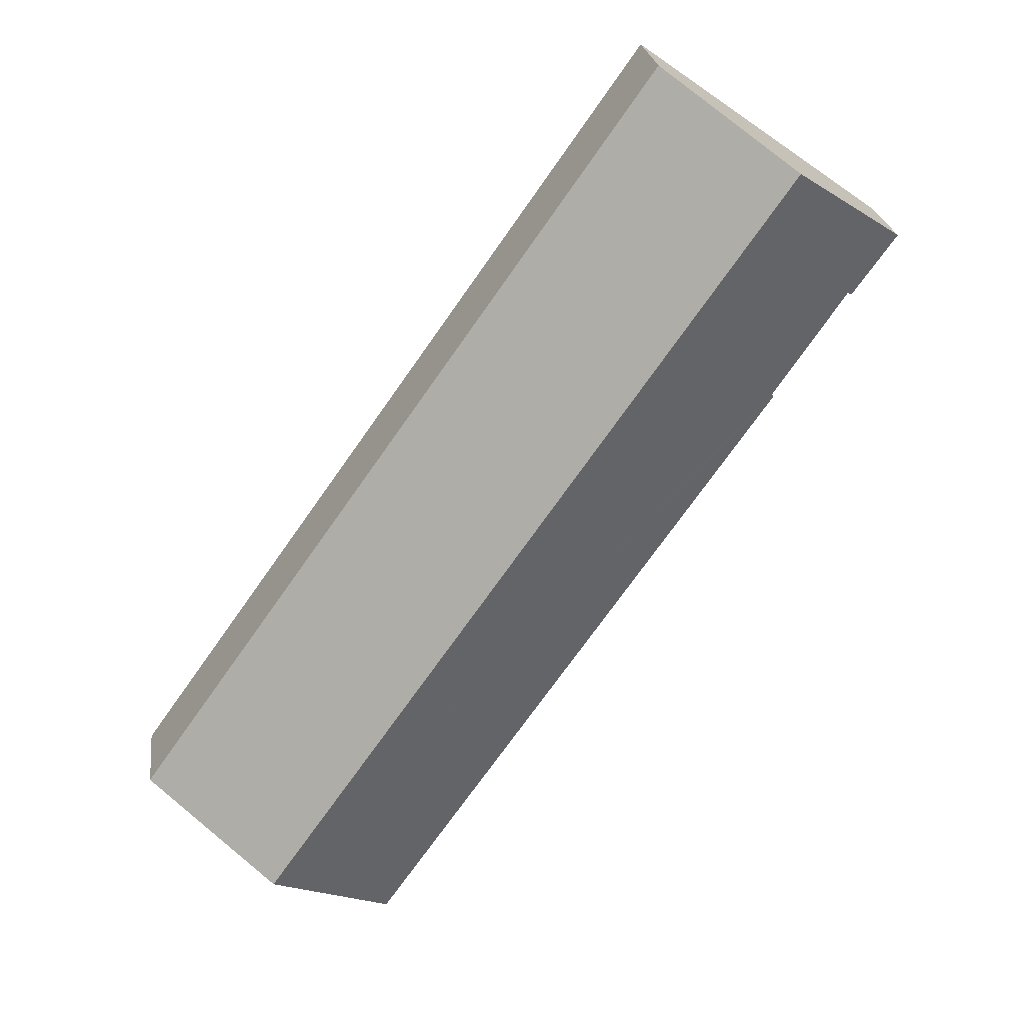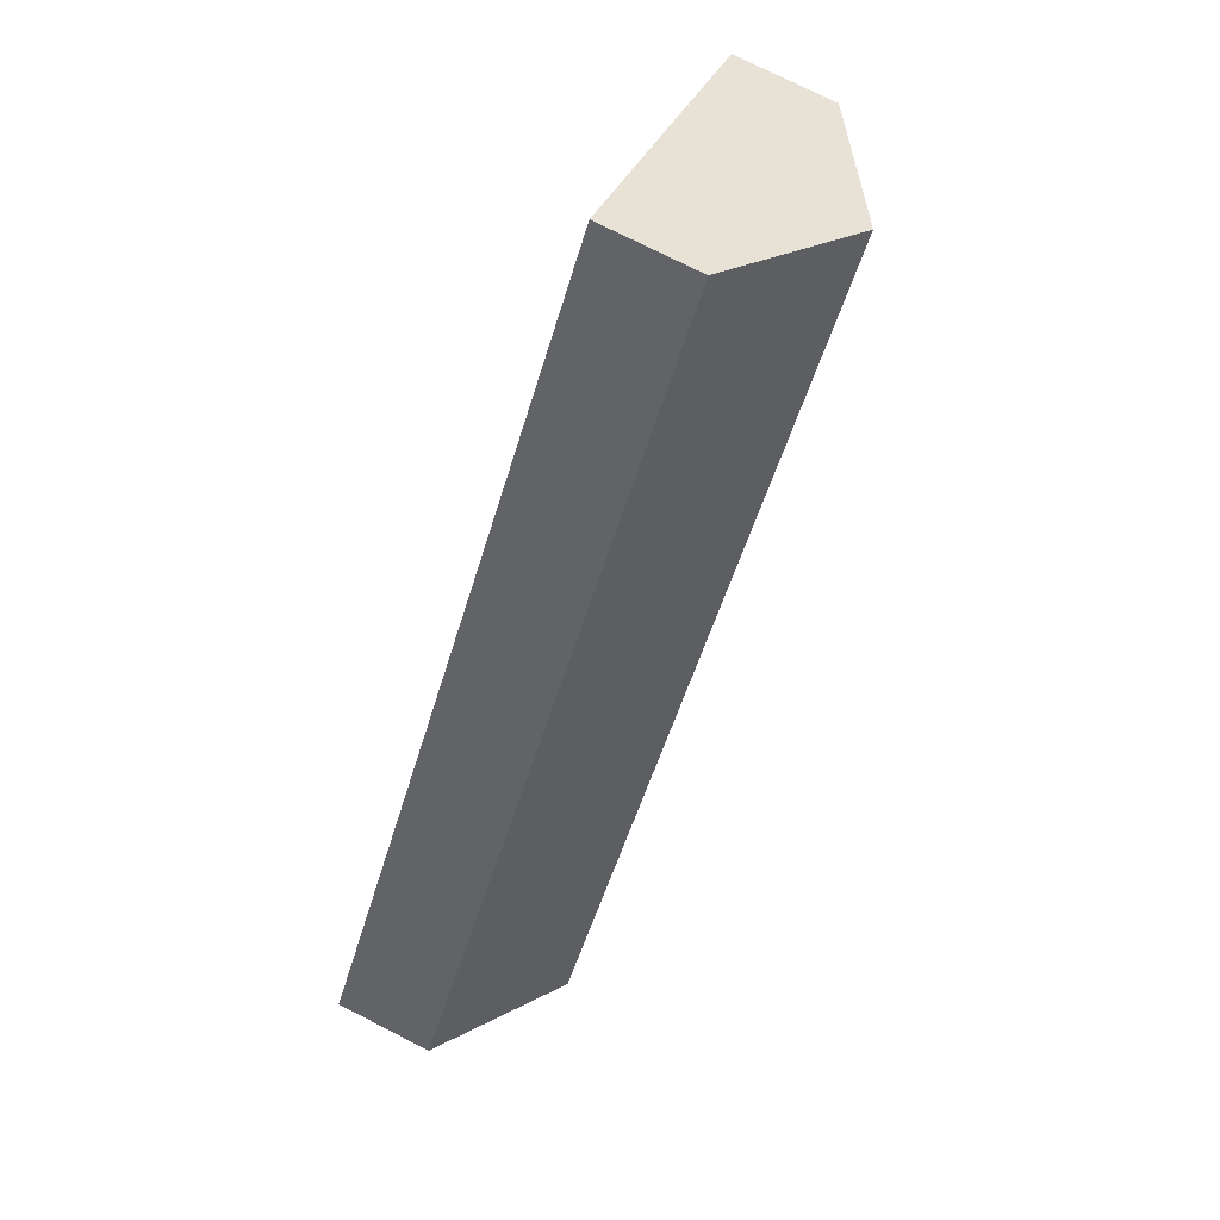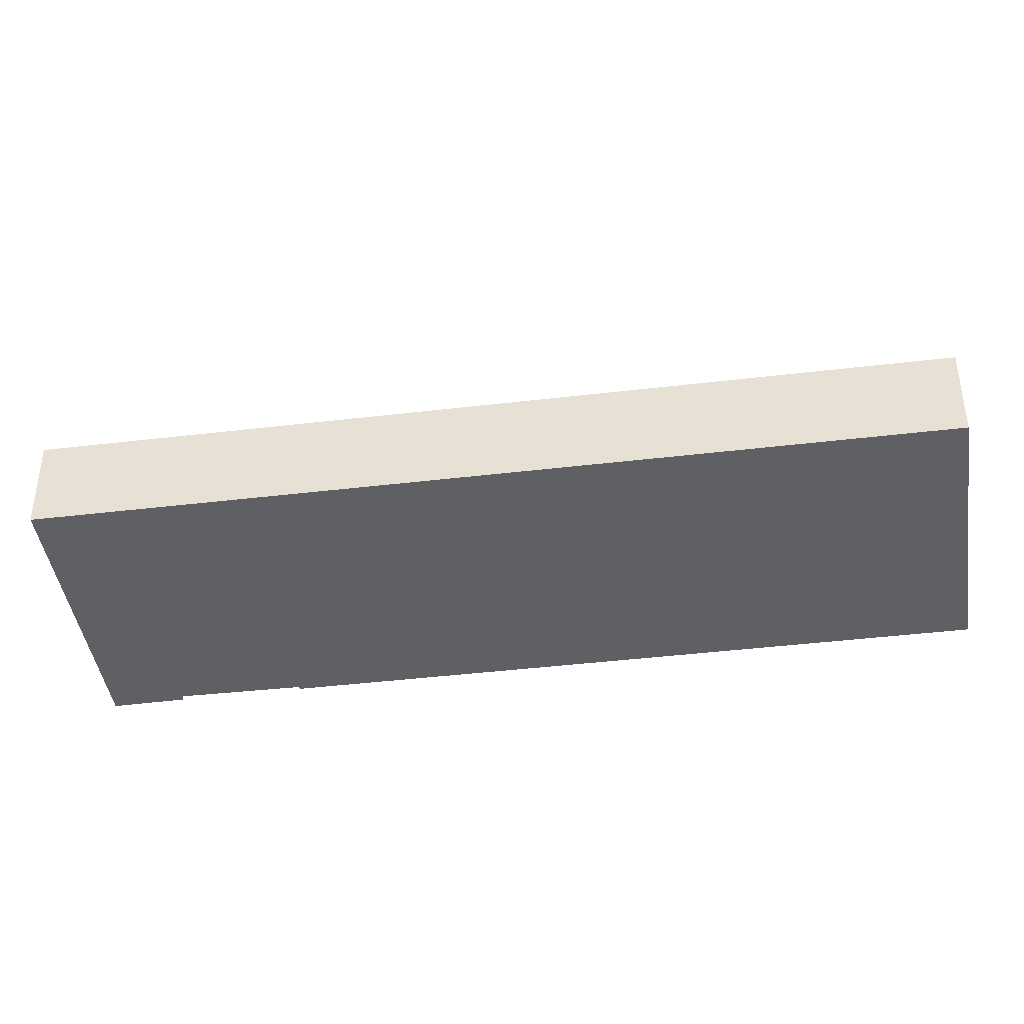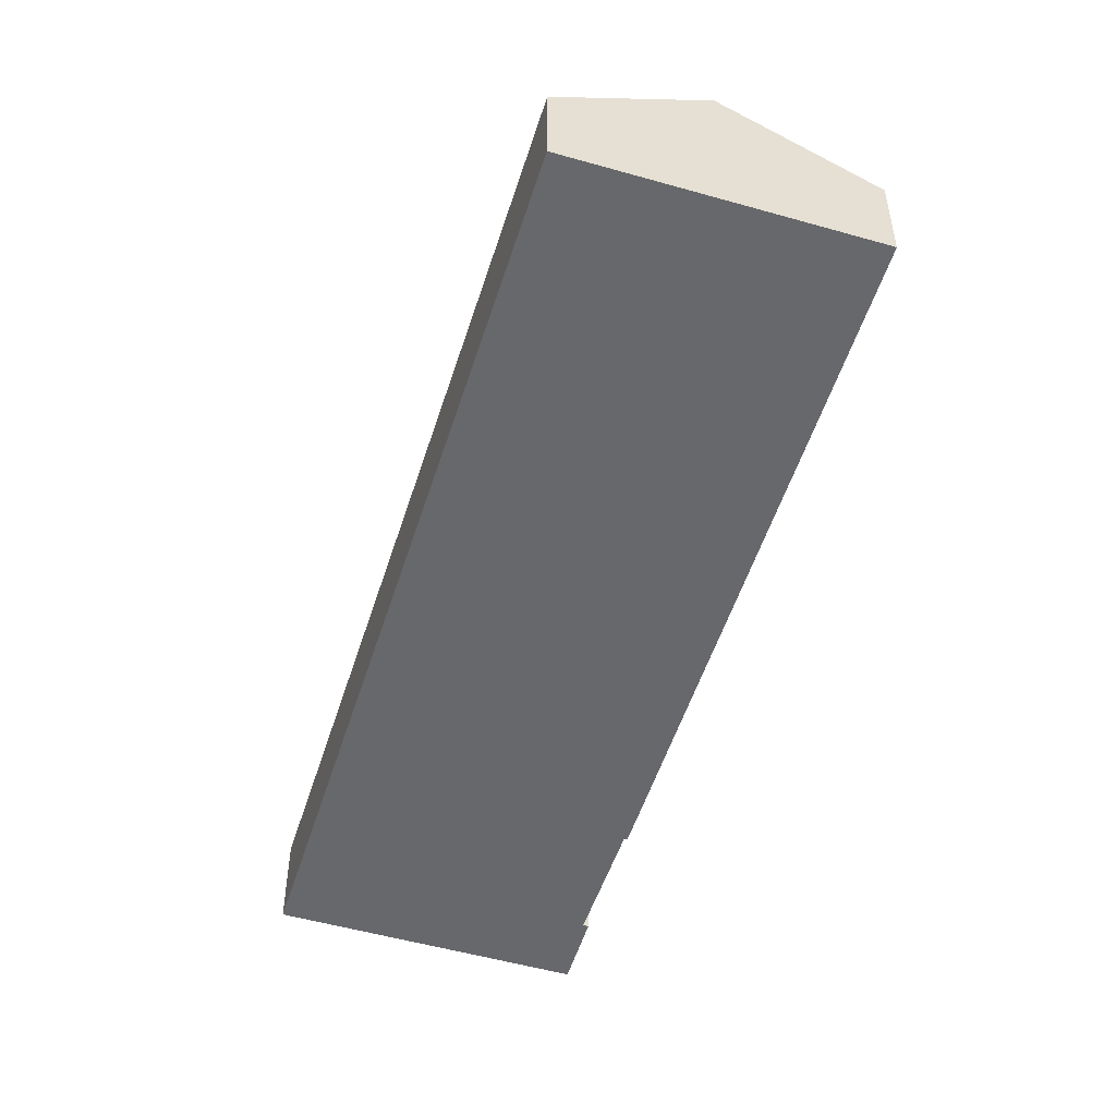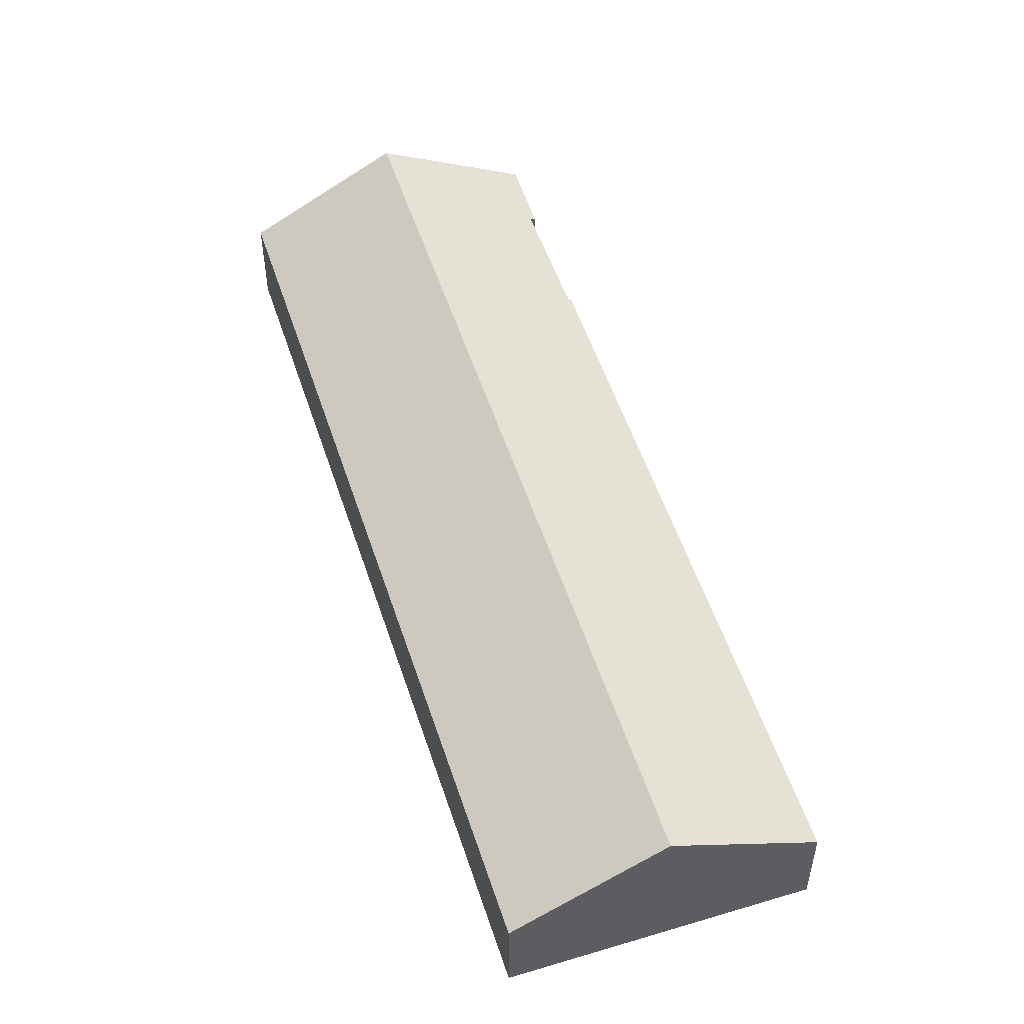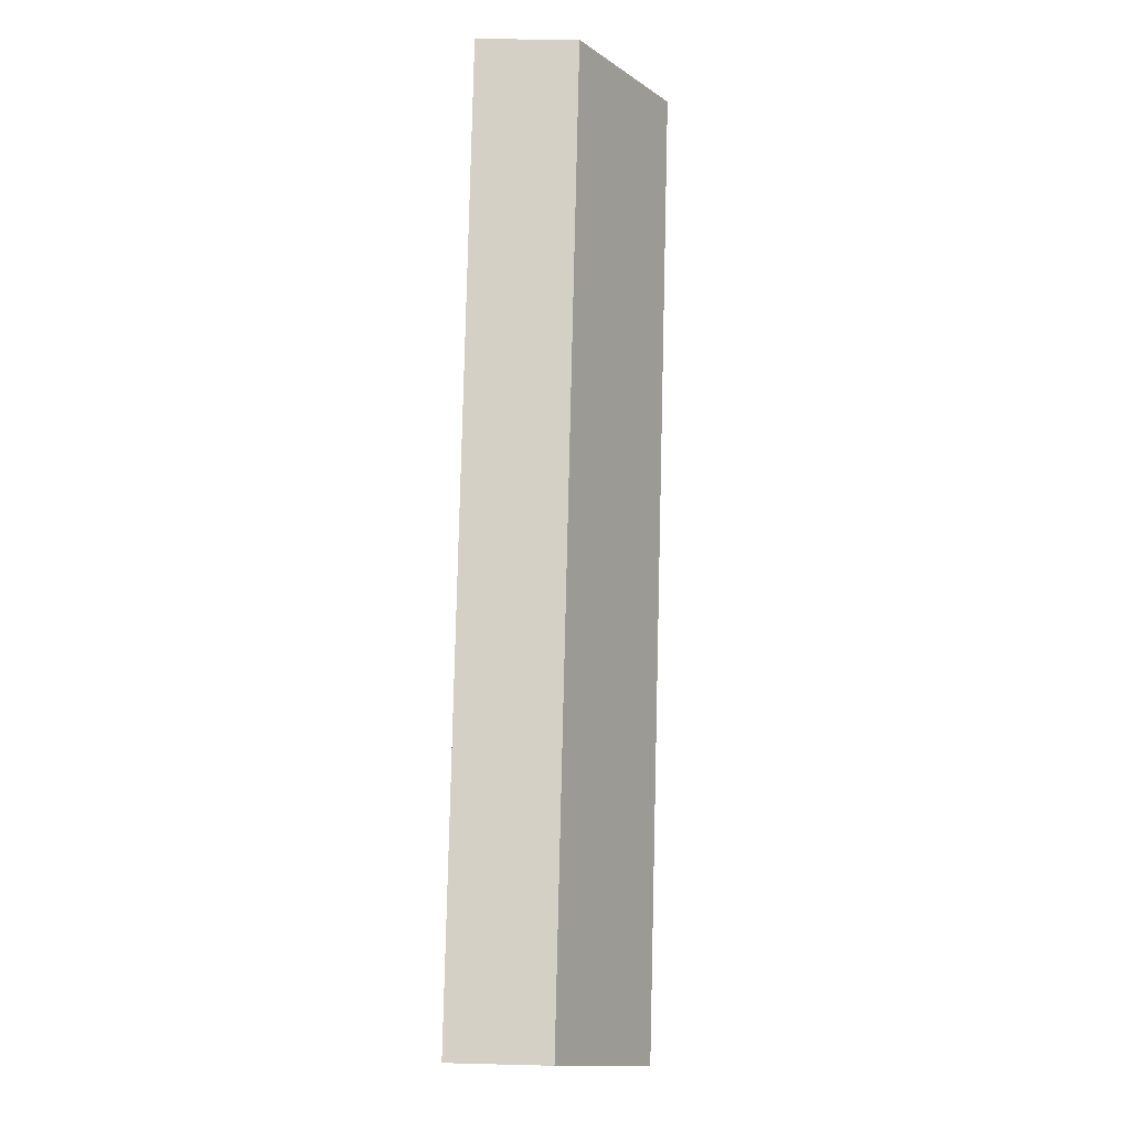
<metadata>
{"format":"obj","ext":"obj","renderer":"f3d","projection":"perspective","resolution":1024,"background":"white","views":[{"elev":23.7,"azim":172.7,"up":"+Z"},{"elev":74.7,"azim":117.0,"up":"+Z"},{"elev":-42.3,"azim":62.9,"up":"+Y"},{"elev":-52.5,"azim":127.4,"up":"+Y"},{"elev":53.8,"azim":126.7,"up":"+Y"},{"elev":25.1,"azim":92.4,"up":"+Z"}]}
</metadata>
<code>
v  5.47 7.794 3.919
v  31 6.375 -27.54
v  28.82 7.794 -29.1
v  34.31 4.223 -25.18
v  10.95 4.223 7.847
v  1.955 4.26 -2.672
v  0 4.232 2.591e-16
v  2.156 4.386 -2.543
v  5.373 4.345 -7.226
v  5.285 4.268 -7.355
v  23.39 4.263 -32.97
v  24.27 4.83 -32.35
v  2.156 1.557e-16 -2.543
v  1.955 1.636e-16 -2.672
v  34.31 1.542e-15 -25.18
v  31 1.687e-15 -27.54
v  28.82 1.782e-15 -29.1
v  24.27 1.981e-15 -32.35
v  23.39 2.019e-15 -32.97
v  5.285 4.504e-16 -7.355
v  5.373 4.425e-16 -7.226
v  0 0 0
v  5.47 -2.4e-16 3.919
v  10.95 -4.805e-16 7.847
g defaultobject
f 1 2 3
f 2 1 4
f 4 1 5
f 1 6 7
f 6 1 8
f 8 1 3
f 8 3 9
f 9 3 10
f 10 3 11
f 11 3 12
f 13 6 8
f 6 13 14
f 15 2 4
f 2 15 16
f 2 16 3
f 3 16 12
f 12 16 17
f 12 17 18
f 12 18 11
f 11 18 19
f 11 20 10
f 20 11 19
f 9 13 8
f 13 9 21
f 14 7 6
f 7 14 22
f 10 21 9
f 21 10 20
f 22 1 7
f 1 22 23
f 1 23 5
f 5 23 24
f 24 4 5
f 4 24 15
f 14 23 22
f 23 14 24
f 24 14 13
f 24 13 15
f 15 13 21
f 15 21 20
f 15 20 19
f 15 19 17
f 17 19 18
f 15 17 16

</code>
